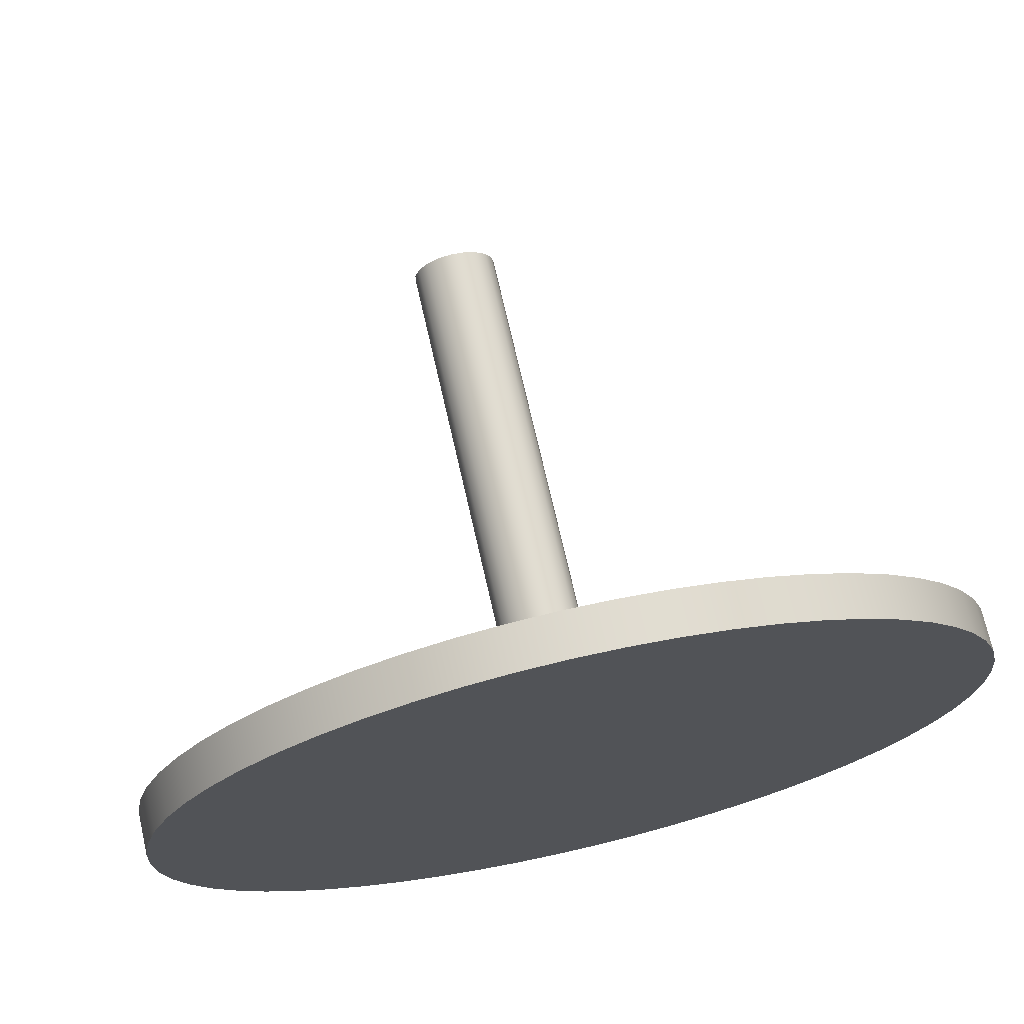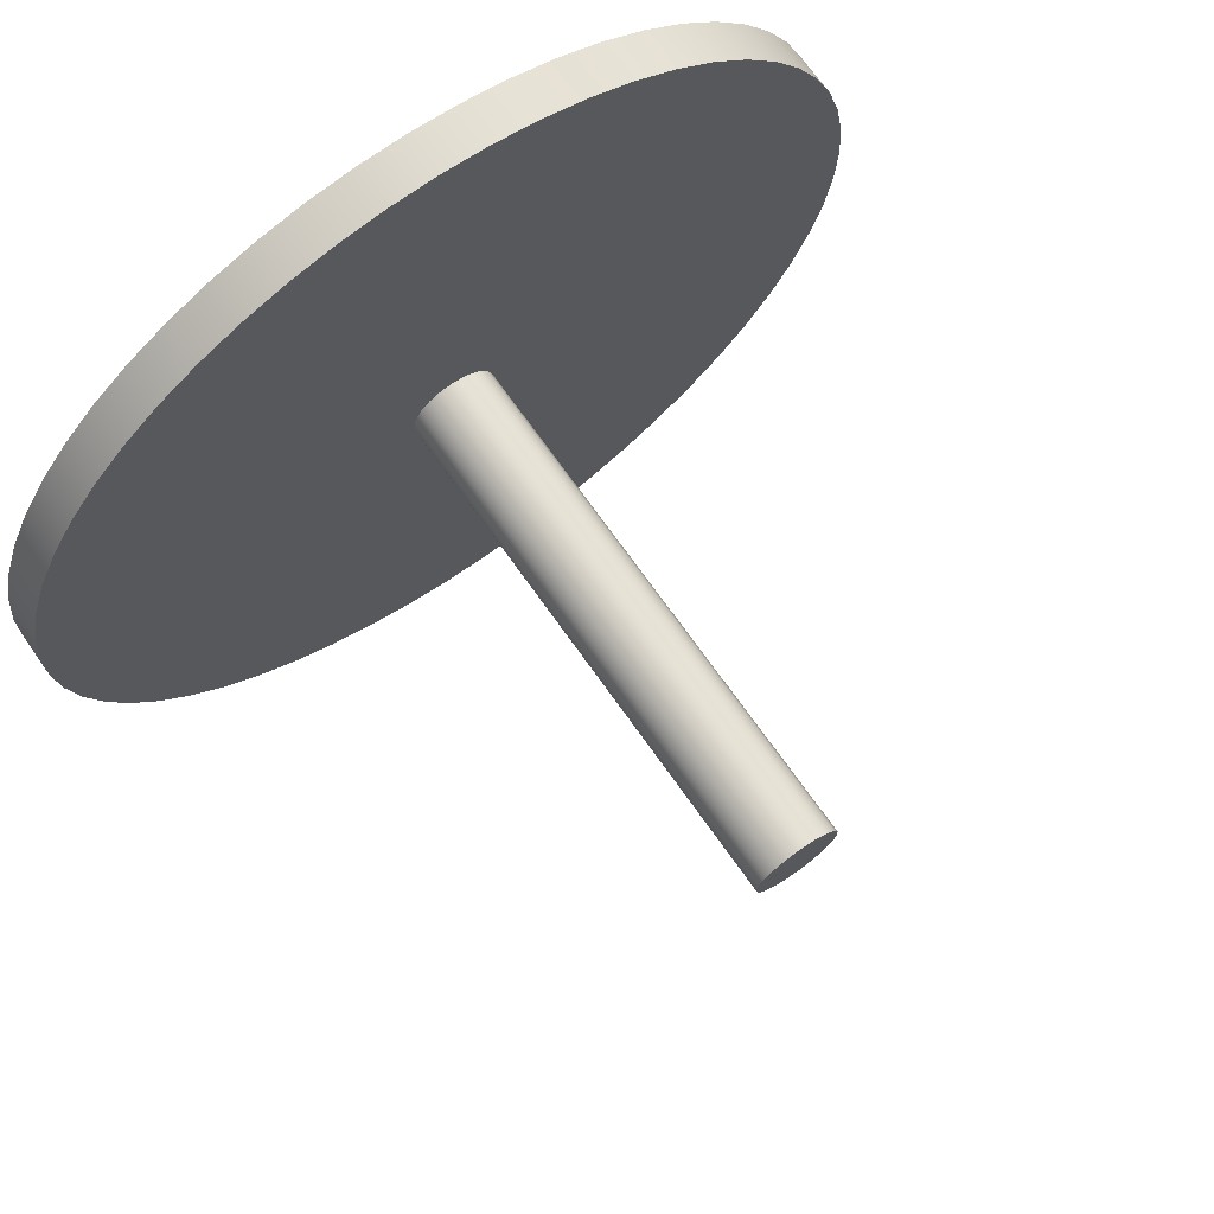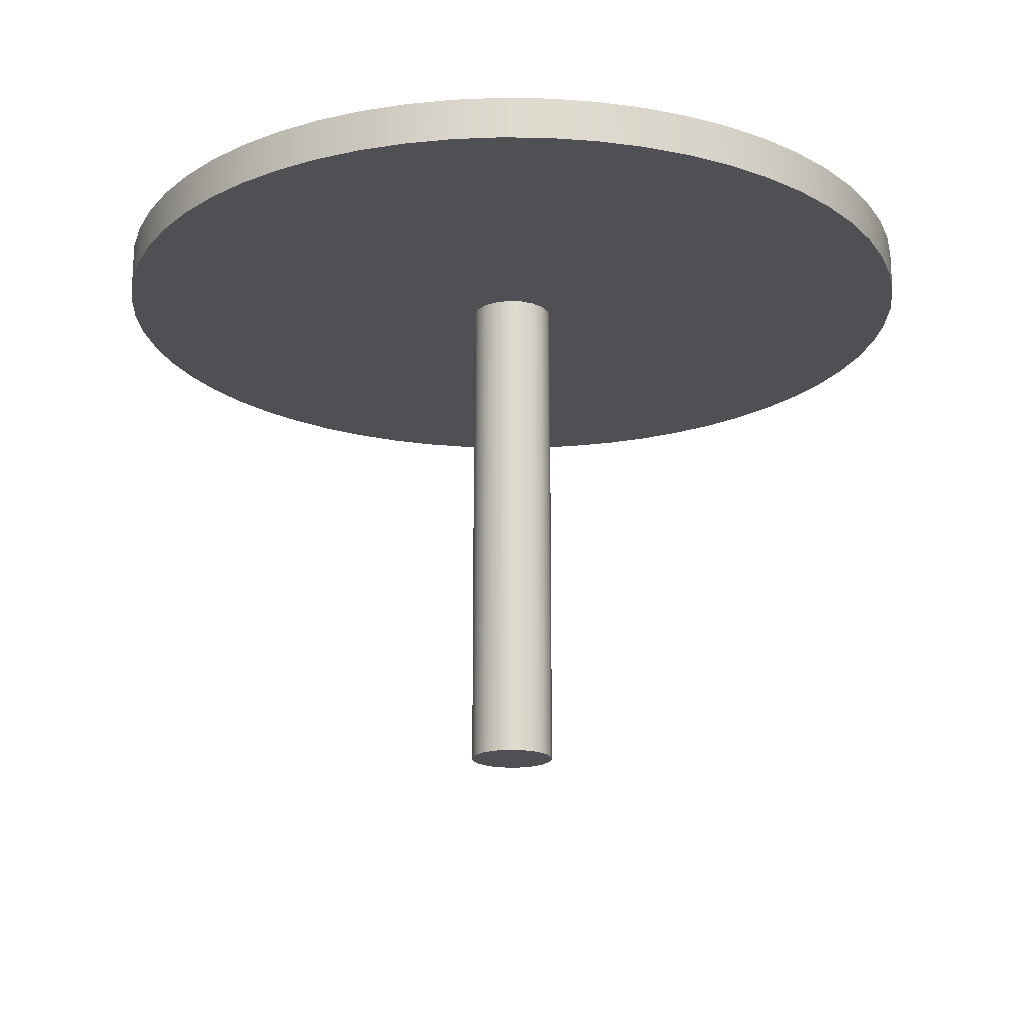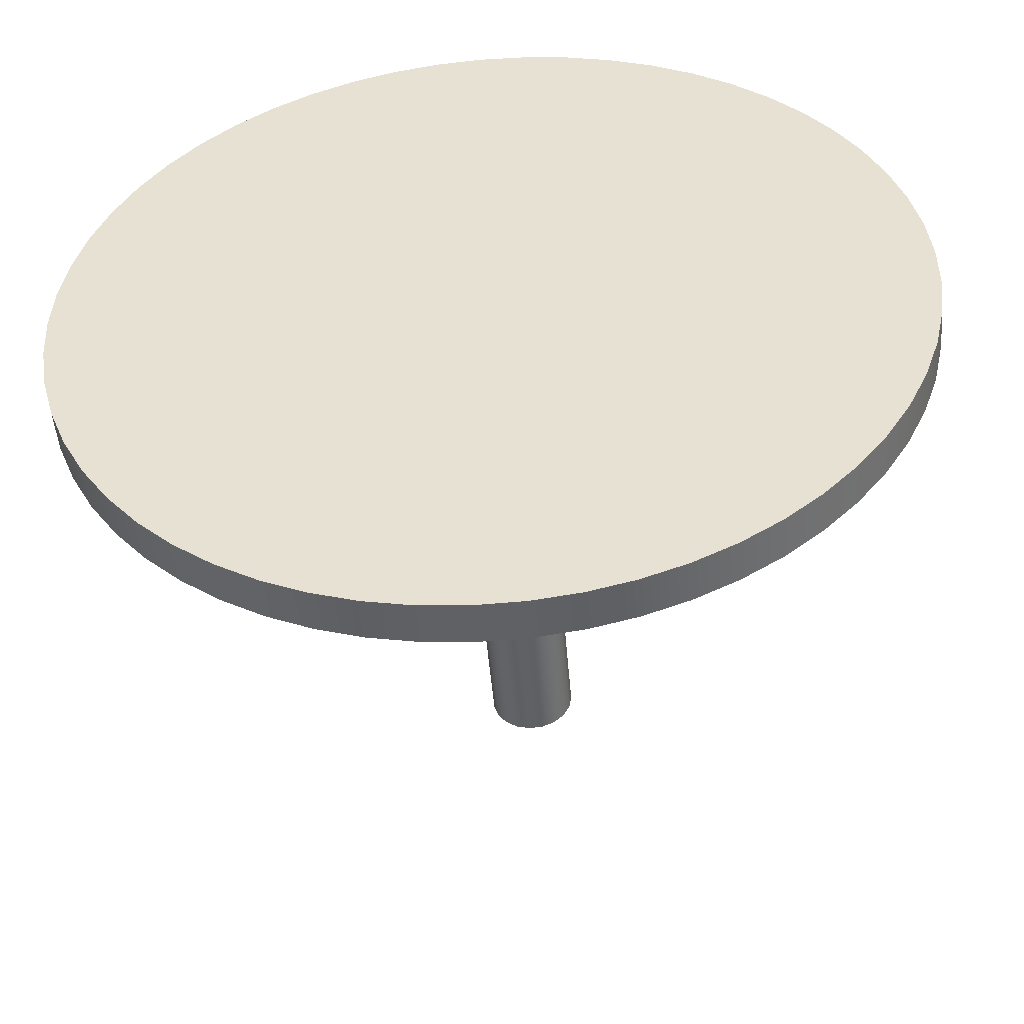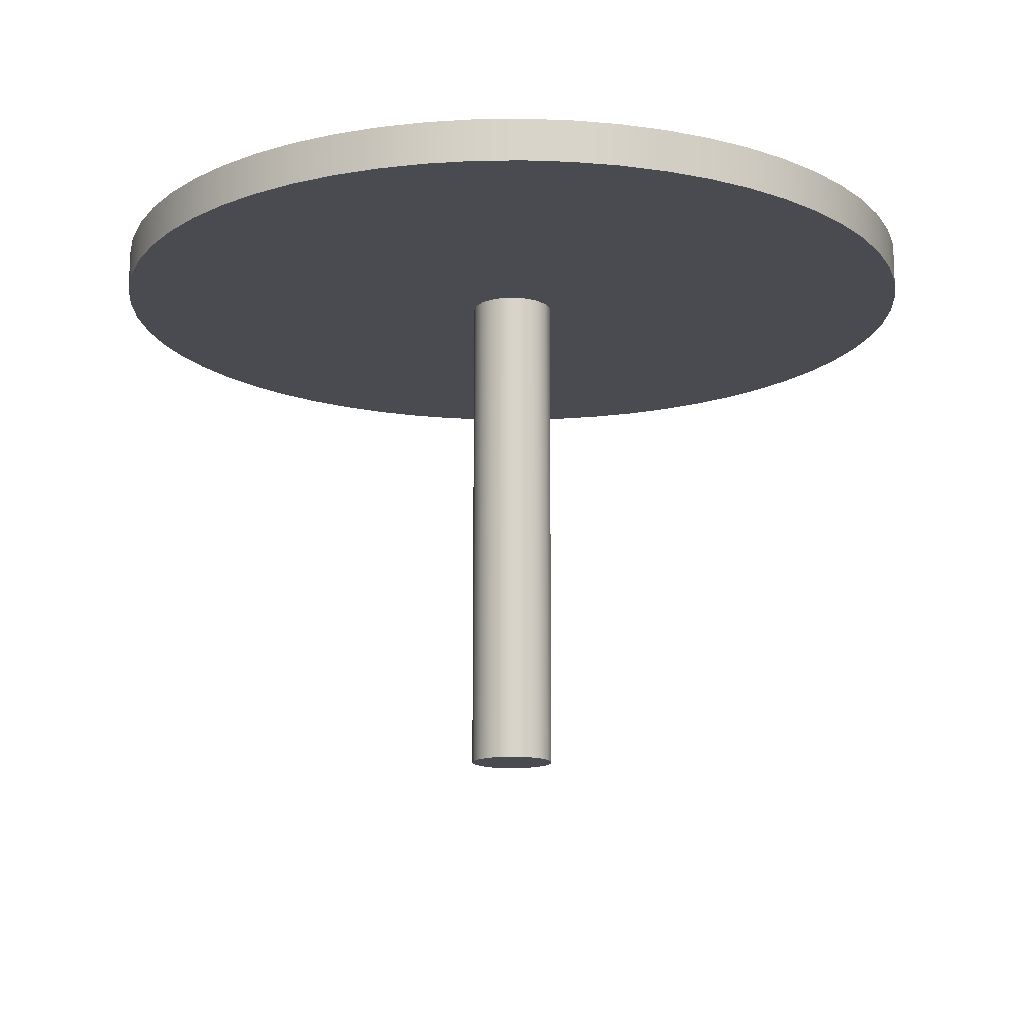
<metadata>
{"format":"obj","ext":"obj","renderer":"f3d","projection":"perspective","resolution":1024,"background":"white","views":[{"elev":71.3,"azim":-12.8,"up":"+Y"},{"elev":71.3,"azim":144.7,"up":"+Y"},{"elev":-18.9,"azim":-113.9,"up":"+Z"},{"elev":-48.4,"azim":4.6,"up":"+Y"},{"elev":-14.5,"azim":-66.1,"up":"+Z"}]}
</metadata>
<code>
v 0.1 -1.225e-17 -1.2
v 0.09458 0.03247 -1.2
v 0.07891 0.06142 -1.2
v 0.05469 0.08372 -1.2
v 0.02455 0.09694 -1.2
v -0.008258 0.09966 -1.2
v -0.04017 0.09158 -1.2
v -0.06773 0.07357 -1.2
v -0.08795 0.04759 -1.2
v -0.09864 0.01646 -1.2
v -0.09864 -0.01646 -1.2
v -0.08795 -0.04759 -1.2
v -0.06773 -0.07357 -1.2
v -0.04017 -0.09158 -1.2
v -0.008258 -0.09966 -1.2
v 0.02455 -0.09694 -1.2
v 0.05469 -0.08372 -1.2
v 0.07891 -0.06142 -1.2
v 0.09458 -0.03247 -1.2
v 0.1 -1.225e-17 0
v 0.09458 -0.03247 0
v 0.07891 -0.06142 0
v 0.05469 -0.08372 0
v 0.02455 -0.09694 0
v -0.008258 -0.09966 0
v -0.04017 -0.09158 0
v -0.06773 -0.07357 0
v -0.08795 -0.04759 0
v -0.09864 -0.01646 0
v -0.09864 0.01646 0
v -0.08795 0.04759 0
v -0.06773 0.07357 0
v -0.04017 0.09158 0
v -0.008258 0.09966 0
v 0.02455 0.09694 0
v 0.05469 0.08372 0
v 0.07891 0.06142 0
v 0.09458 0.03247 0
v 0.1 -1.225e-17 0
v 0.1 -1.225e-17 -1.2
v 0.1 -1.225e-17 -1.2
v 0.09458 -0.03247 -1.2
v 0.07891 -0.06142 -1.2
v 0.05469 -0.08372 -1.2
v 0.02455 -0.09694 -1.2
v -0.008258 -0.09966 -1.2
v -0.04017 -0.09158 -1.2
v -0.06773 -0.07357 -1.2
v -0.08795 -0.04759 -1.2
v -0.09864 -0.01646 -1.2
v -0.09864 0.01646 -1.2
v -0.08795 0.04759 -1.2
v -0.06773 0.07357 -1.2
v -0.04017 0.09158 -1.2
v -0.008258 0.09966 -1.2
v 0.02455 0.09694 -1.2
v 0.05469 0.08372 -1.2
v 0.07891 0.06142 -1.2
v 0.09458 0.03247 -1.2
v -1 -1.225e-16 0.1
v -0.9939 0.11 0.1
v -0.9758 0.2187 0.1
v -0.9458 0.3247 0.1
v -0.9044 0.4268 0.1
v -0.8519 0.5237 0.1
v -0.7891 0.6142 0.1
v -0.7168 0.6973 0.1
v -0.6357 0.7719 0.1
v -0.5469 0.8372 0.1
v -0.4515 0.8923 0.1
v -0.3506 0.9365 0.1
v -0.2455 0.9694 0.1
v -0.1374 0.9905 0.1
v -0.02755 0.9996 0.1
v 0.08258 0.9966 0.1
v 0.1917 0.9815 0.1
v 0.2985 0.9544 0.1
v 0.4017 0.9158 0.1
v 0.5 0.866 0.1
v 0.5922 0.8058 0.1
v 0.6773 0.7357 0.1
v 0.7541 0.6568 0.1
v 0.8218 0.5698 0.1
v 0.8795 0.4759 0.1
v 0.9265 0.3763 0.1
v 0.9623 0.2721 0.1
v 0.9864 0.1646 0.1
v 0.9985 0.05509 0.1
v 0.9985 -0.05509 0.1
v 0.9864 -0.1646 0.1
v 0.9623 -0.2721 0.1
v 0.9265 -0.3763 0.1
v 0.8795 -0.4759 0.1
v 0.8218 -0.5698 0.1
v 0.7541 -0.6568 0.1
v 0.6773 -0.7357 0.1
v 0.5922 -0.8058 0.1
v 0.5 -0.866 0.1
v 0.4017 -0.9158 0.1
v 0.2985 -0.9544 0.1
v 0.1917 -0.9815 0.1
v 0.08258 -0.9966 0.1
v -0.02755 -0.9996 0.1
v -0.1374 -0.9905 0.1
v -0.2455 -0.9694 0.1
v -0.3506 -0.9365 0.1
v -0.4515 -0.8923 0.1
v -0.5469 -0.8372 0.1
v -0.6357 -0.7719 0.1
v -0.7168 -0.6973 0.1
v -0.7891 -0.6142 0.1
v -0.8519 -0.5237 0.1
v -0.9044 -0.4268 0.1
v -0.9458 -0.3247 0.1
v -0.9758 -0.2187 0.1
v -0.9939 -0.11 0.1
v -1 -1.225e-16 0
v -0.9939 -0.11 0
v -0.9758 -0.2187 0
v -0.9458 -0.3247 0
v -0.9044 -0.4268 0
v -0.8519 -0.5237 0
v -0.7891 -0.6142 0
v -0.7168 -0.6973 0
v -0.6357 -0.7719 0
v -0.5469 -0.8372 0
v -0.4515 -0.8923 0
v -0.3506 -0.9365 0
v -0.2455 -0.9694 0
v -0.1374 -0.9905 0
v -0.02755 -0.9996 0
v 0.08258 -0.9966 0
v 0.1917 -0.9815 0
v 0.2985 -0.9544 0
v 0.4017 -0.9158 0
v 0.5 -0.866 0
v 0.5922 -0.8058 0
v 0.6773 -0.7357 0
v 0.7541 -0.6568 0
v 0.8218 -0.5698 0
v 0.8795 -0.4759 0
v 0.9265 -0.3763 0
v 0.9623 -0.2721 0
v 0.9864 -0.1646 0
v 0.9985 -0.05509 0
v 0.9985 0.05509 0
v 0.9864 0.1646 0
v 0.9623 0.2721 0
v 0.9265 0.3763 0
v 0.8795 0.4759 0
v 0.8218 0.5698 0
v 0.7541 0.6568 0
v 0.6773 0.7357 0
v 0.5922 0.8058 0
v 0.5 0.866 0
v 0.4017 0.9158 0
v 0.2985 0.9544 0
v 0.1917 0.9815 0
v 0.08258 0.9966 0
v -0.02755 0.9996 0
v -0.1374 0.9905 0
v -0.2455 0.9694 0
v -0.3506 0.9365 0
v -0.4515 0.8923 0
v -0.5469 0.8372 0
v -0.6357 0.7719 0
v -0.7168 0.6973 0
v -0.7891 0.6142 0
v -0.8519 0.5237 0
v -0.9044 0.4268 0
v -0.9458 0.3247 0
v -0.9758 0.2187 0
v -0.9939 0.11 0
v -1 -1.225e-16 0
v -1 -1.225e-16 0.1
v -1 -1.225e-16 0.1
v -0.9939 -0.11 0.1
v -0.9758 -0.2187 0.1
v -0.9458 -0.3247 0.1
v -0.9044 -0.4268 0.1
v -0.8519 -0.5237 0.1
v -0.7891 -0.6142 0.1
v -0.7168 -0.6973 0.1
v -0.6357 -0.7719 0.1
v -0.5469 -0.8372 0.1
v -0.4515 -0.8923 0.1
v -0.3506 -0.9365 0.1
v -0.2455 -0.9694 0.1
v -0.1374 -0.9905 0.1
v -0.02755 -0.9996 0.1
v 0.08258 -0.9966 0.1
v 0.1917 -0.9815 0.1
v 0.2985 -0.9544 0.1
v 0.4017 -0.9158 0.1
v 0.5 -0.866 0.1
v 0.5922 -0.8058 0.1
v 0.6773 -0.7357 0.1
v 0.7541 -0.6568 0.1
v 0.8218 -0.5698 0.1
v 0.8795 -0.4759 0.1
v 0.9265 -0.3763 0.1
v 0.9623 -0.2721 0.1
v 0.9864 -0.1646 0.1
v 0.9985 -0.05509 0.1
v 0.9985 0.05509 0.1
v 0.9864 0.1646 0.1
v 0.9623 0.2721 0.1
v 0.9265 0.3763 0.1
v 0.8795 0.4759 0.1
v 0.8218 0.5698 0.1
v 0.7541 0.6568 0.1
v 0.6773 0.7357 0.1
v 0.5922 0.8058 0.1
v 0.5 0.866 0.1
v 0.4017 0.9158 0.1
v 0.2985 0.9544 0.1
v 0.1917 0.9815 0.1
v 0.08258 0.9966 0.1
v -0.02755 0.9996 0.1
v -0.1374 0.9905 0.1
v -0.2455 0.9694 0.1
v -0.3506 0.9365 0.1
v -0.4515 0.8923 0.1
v -0.5469 0.8372 0.1
v -0.6357 0.7719 0.1
v -0.7168 0.6973 0.1
v -0.7891 0.6142 0.1
v -0.8519 0.5237 0.1
v -0.9044 0.4268 0.1
v -0.9458 0.3247 0.1
v -0.9758 0.2187 0.1
v -0.9939 0.11 0.1
v 0.1 -1.225e-17 0
v 0.09458 0.03247 0
v 0.07891 0.06142 0
v 0.05469 0.08372 0
v 0.02455 0.09694 0
v -0.008258 0.09966 0
v -0.04017 0.09158 0
v -0.06773 0.07357 0
v -0.08795 0.04759 0
v -0.09864 0.01646 0
v -0.09864 -0.01646 0
v -0.08795 -0.04759 0
v -0.06773 -0.07357 0
v -0.04017 -0.09158 0
v -0.008258 -0.09966 0
v 0.02455 -0.09694 0
v 0.05469 -0.08372 0
v 0.07891 -0.06142 0
v 0.09458 -0.03247 0
v -1 -1.225e-16 0
v -0.9939 0.11 0
v -0.9758 0.2187 0
v -0.9458 0.3247 0
v -0.9044 0.4268 0
v -0.8519 0.5237 0
v -0.7891 0.6142 0
v -0.7168 0.6973 0
v -0.6357 0.7719 0
v -0.5469 0.8372 0
v -0.4515 0.8923 0
v -0.3506 0.9365 0
v -0.2455 0.9694 0
v -0.1374 0.9905 0
v -0.02755 0.9996 0
v 0.08258 0.9966 0
v 0.1917 0.9815 0
v 0.2985 0.9544 0
v 0.4017 0.9158 0
v 0.5 0.866 0
v 0.5922 0.8058 0
v 0.6773 0.7357 0
v 0.7541 0.6568 0
v 0.8218 0.5698 0
v 0.8795 0.4759 0
v 0.9265 0.3763 0
v 0.9623 0.2721 0
v 0.9864 0.1646 0
v 0.9985 0.05509 0
v 0.9985 -0.05509 0
v 0.9864 -0.1646 0
v 0.9623 -0.2721 0
v 0.9265 -0.3763 0
v 0.8795 -0.4759 0
v 0.8218 -0.5698 0
v 0.7541 -0.6568 0
v 0.6773 -0.7357 0
v 0.5922 -0.8058 0
v 0.5 -0.866 0
v 0.4017 -0.9158 0
v 0.2985 -0.9544 0
v 0.1917 -0.9815 0
v 0.08258 -0.9966 0
v -0.02755 -0.9996 0
v -0.1374 -0.9905 0
v -0.2455 -0.9694 0
v -0.3506 -0.9365 0
v -0.4515 -0.8923 0
v -0.5469 -0.8372 0
v -0.6357 -0.7719 0
v -0.7168 -0.6973 0
v -0.7891 -0.6142 0
v -0.8519 -0.5237 0
v -0.9044 -0.4268 0
v -0.9458 -0.3247 0
v -0.9758 -0.2187 0
v -0.9939 -0.11 0
g 28e70946-e29d-11ea-9366-54bf646e7e1f
f 2 38 1
f 1 38 39
f 40 20 19
f 19 20 21
f 19 21 22
f 2 3 38
f 38 3 37
f 37 3 4
f 37 4 36
f 36 4 5
f 36 5 35
f 35 5 6
f 35 6 34
f 34 6 7
f 34 7 33
f 33 7 8
f 33 8 32
f 32 8 9
f 32 9 31
f 31 9 10
f 31 10 30
f 30 10 11
f 30 11 29
f 29 11 12
f 29 12 28
f 28 12 13
f 28 13 27
f 27 13 14
f 27 14 26
f 26 14 15
f 26 15 25
f 25 15 16
f 25 16 24
f 24 16 17
f 24 17 23
f 23 17 18
f 23 18 22
f 22 18 19
g 28ea3d8c-e29d-11ea-ad61-54bf646e7e1f
f 42 50 41
f 41 50 51
f 41 51 59
f 59 51 52
f 59 52 58
f 58 52 53
f 58 53 57
f 57 53 54
f 57 54 56
f 56 54 55
f 50 42 49
f 49 42 43
f 49 43 48
f 48 43 44
f 48 44 47
f 47 44 45
f 47 45 46
g 289084ec-e29d-11ea-bf85-54bf646e7e1f
f 61 173 60
f 60 173 174
f 175 117 116
f 116 117 118
f 116 118 115
f 115 118 119
f 115 119 114
f 114 119 120
f 114 120 113
f 113 120 121
f 113 121 112
f 112 121 122
f 112 122 111
f 111 122 123
f 111 123 110
f 110 123 124
f 110 124 109
f 109 124 125
f 109 125 108
f 108 125 126
f 108 126 107
f 107 126 127
f 107 127 106
f 106 127 128
f 106 128 105
f 105 128 129
f 105 129 104
f 104 129 130
f 104 130 103
f 103 130 131
f 103 131 102
f 102 131 132
f 102 132 101
f 101 132 133
f 101 133 100
f 100 133 134
f 100 134 99
f 99 134 135
f 99 135 98
f 98 135 136
f 98 136 97
f 97 136 137
f 97 137 96
f 96 137 138
f 96 138 95
f 95 138 139
f 95 139 94
f 94 139 140
f 94 140 93
f 93 140 141
f 93 141 92
f 92 141 142
f 92 142 91
f 91 142 143
f 91 143 90
f 90 143 144
f 90 144 89
f 89 144 145
f 89 145 88
f 88 145 146
f 88 146 87
f 87 146 147
f 87 147 86
f 86 147 148
f 86 148 85
f 85 148 149
f 85 149 84
f 84 149 150
f 84 150 83
f 83 150 151
f 83 151 82
f 82 151 152
f 82 152 81
f 81 152 153
f 81 153 80
f 80 153 154
f 80 154 79
f 79 154 155
f 79 155 78
f 78 155 156
f 78 156 77
f 77 156 157
f 77 157 76
f 76 157 158
f 76 158 75
f 75 158 159
f 75 159 74
f 74 159 160
f 74 160 73
f 73 160 161
f 73 161 72
f 72 161 162
f 72 162 71
f 71 162 163
f 71 163 70
f 70 163 164
f 70 164 69
f 69 164 165
f 69 165 68
f 68 165 166
f 68 166 67
f 67 166 167
f 67 167 66
f 66 167 168
f 66 168 65
f 65 168 169
f 65 169 64
f 64 169 170
f 64 170 63
f 63 170 171
f 63 171 62
f 62 171 172
f 62 172 61
f 61 172 173
g 289e8eb0-e29d-11ea-8518-54bf646e7e1f
f 177 204 176
f 176 204 205
f 176 205 232
f 232 205 206
f 232 206 231
f 231 206 207
f 231 207 230
f 230 207 208
f 230 208 229
f 229 208 209
f 229 209 228
f 228 209 210
f 228 210 227
f 227 210 211
f 227 211 226
f 226 211 212
f 226 212 225
f 225 212 213
f 225 213 224
f 224 213 214
f 224 214 223
f 223 214 215
f 223 215 222
f 222 215 216
f 222 216 221
f 221 216 217
f 221 217 220
f 220 217 218
f 220 218 219
f 204 177 203
f 203 177 178
f 203 178 202
f 202 178 179
f 202 179 201
f 201 179 180
f 201 180 200
f 200 180 181
f 200 181 199
f 199 181 182
f 199 182 198
f 198 182 183
f 198 183 197
f 197 183 184
f 197 184 196
f 196 184 185
f 196 185 195
f 195 185 186
f 195 186 194
f 194 186 187
f 194 187 193
f 193 187 188
f 193 188 192
f 192 188 189
f 192 189 191
f 191 189 190
g 28a174dc-e29d-11ea-aa8a-54bf646e7e1f
f 234 279 233
f 233 279 280
f 233 280 281
f 235 276 234
f 234 276 277
f 234 277 278
f 236 273 235
f 235 273 274
f 235 274 275
f 237 270 236
f 236 270 271
f 236 271 272
f 238 267 237
f 237 267 268
f 237 268 269
f 239 264 238
f 238 264 265
f 238 265 266
f 240 261 239
f 239 261 262
f 239 262 263
f 241 258 240
f 240 258 259
f 240 259 260
f 242 255 241
f 241 255 256
f 241 256 257
f 243 252 242
f 242 252 253
f 242 253 254
f 244 306 243
f 243 306 307
f 243 307 308
f 245 303 244
f 244 303 304
f 244 304 305
f 246 300 245
f 245 300 301
f 245 301 302
f 247 297 246
f 246 297 298
f 246 298 299
f 248 294 247
f 247 294 295
f 247 295 296
f 249 291 248
f 248 291 292
f 248 292 293
f 250 288 249
f 249 288 289
f 249 289 290
f 251 285 250
f 250 285 286
f 250 286 287
f 233 282 251
f 251 282 283
f 251 283 284
f 254 255 242
f 257 258 241
f 260 261 240
f 263 264 239
f 266 267 238
f 269 270 237
f 272 273 236
f 275 276 235
f 278 279 234
f 281 282 233
f 284 285 251
f 287 288 250
f 290 291 249
f 293 294 248
f 296 297 247
f 299 300 246
f 302 303 245
f 305 306 244
f 308 252 243

</code>
